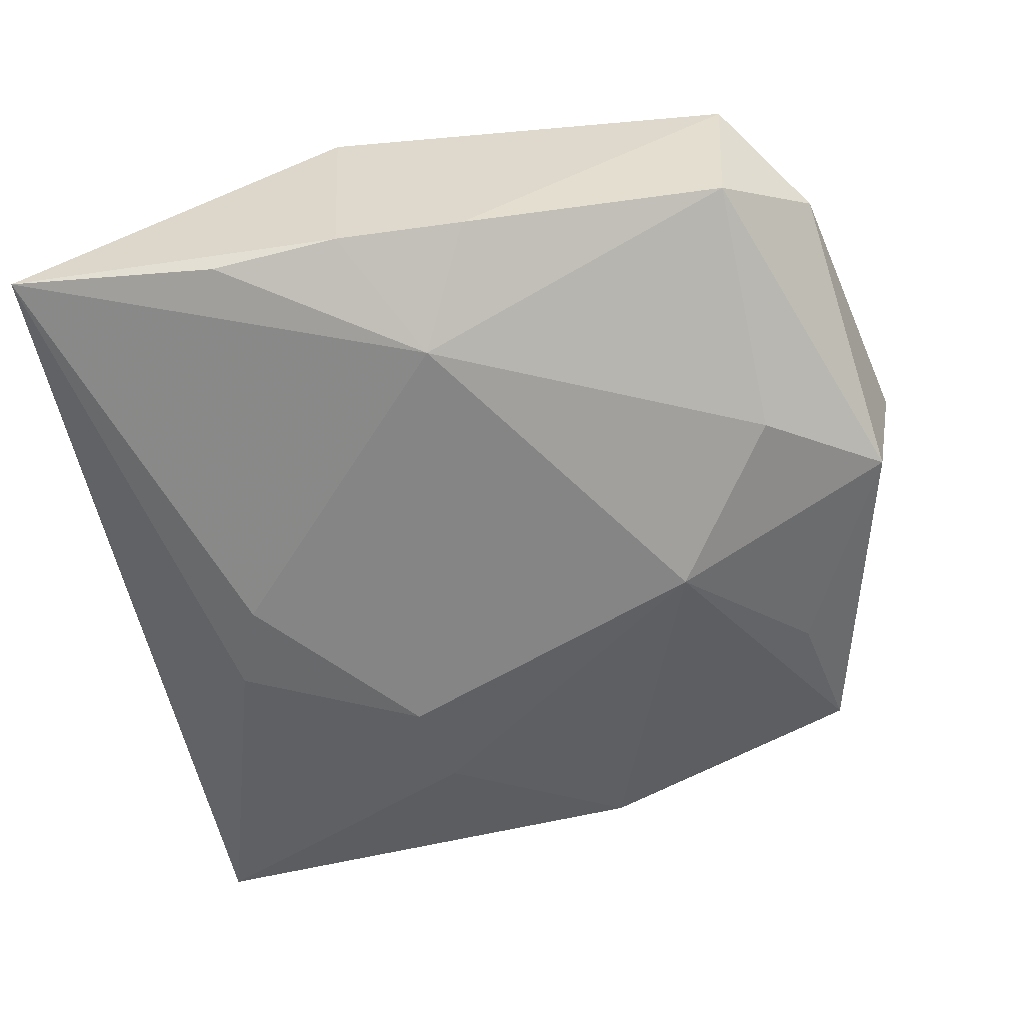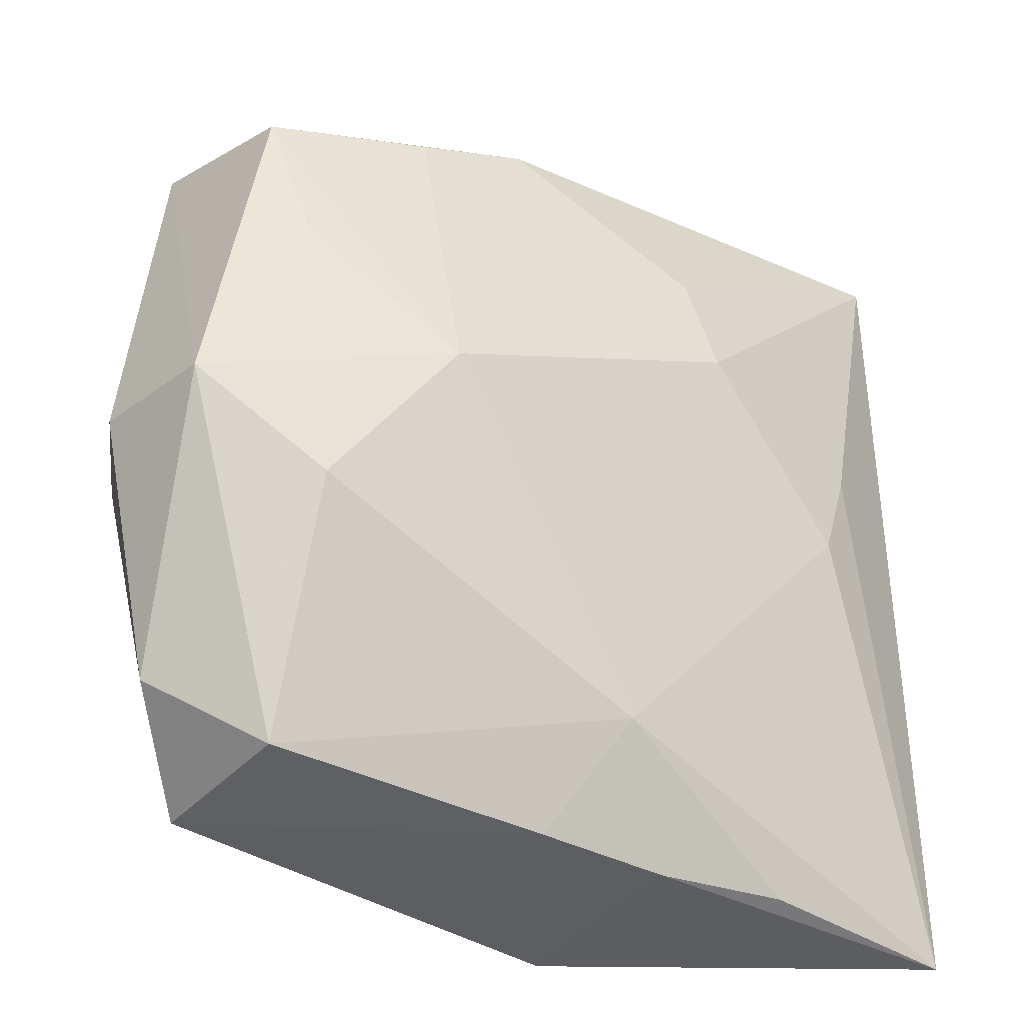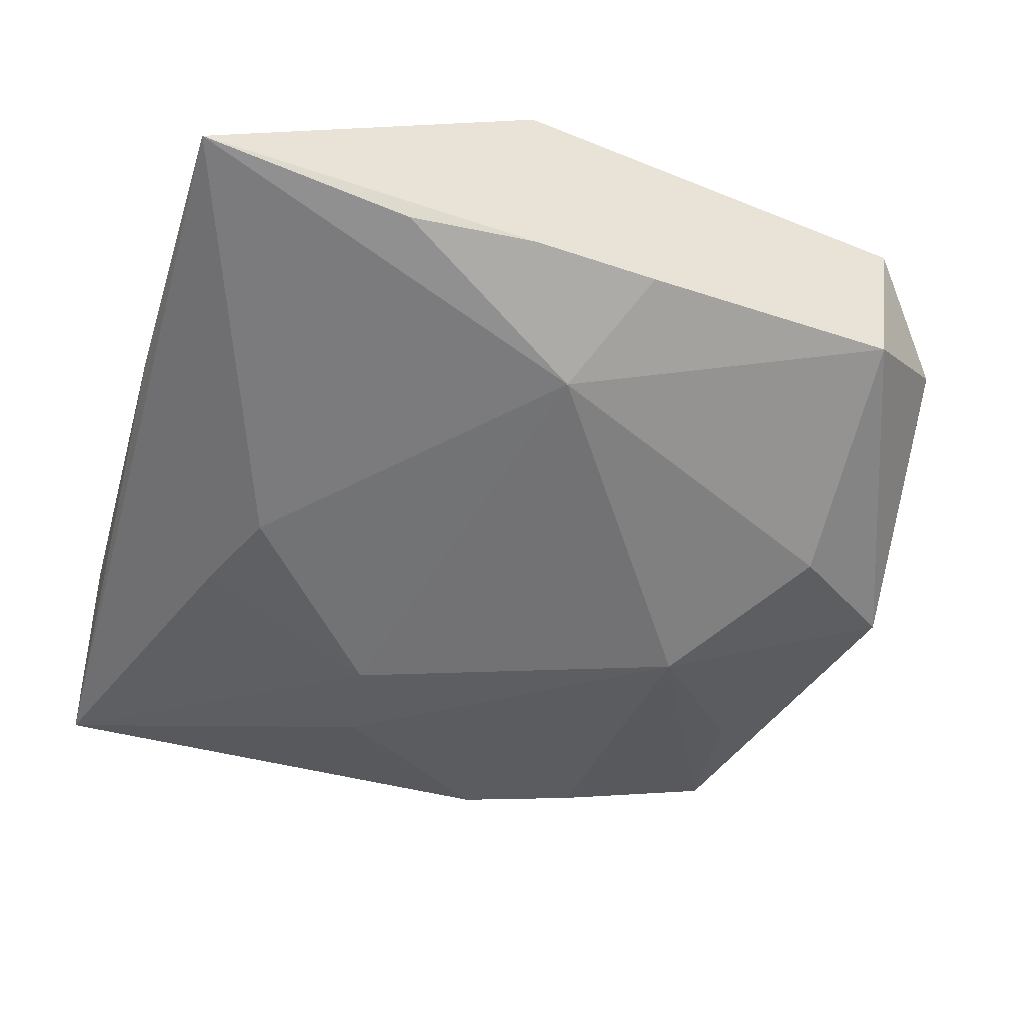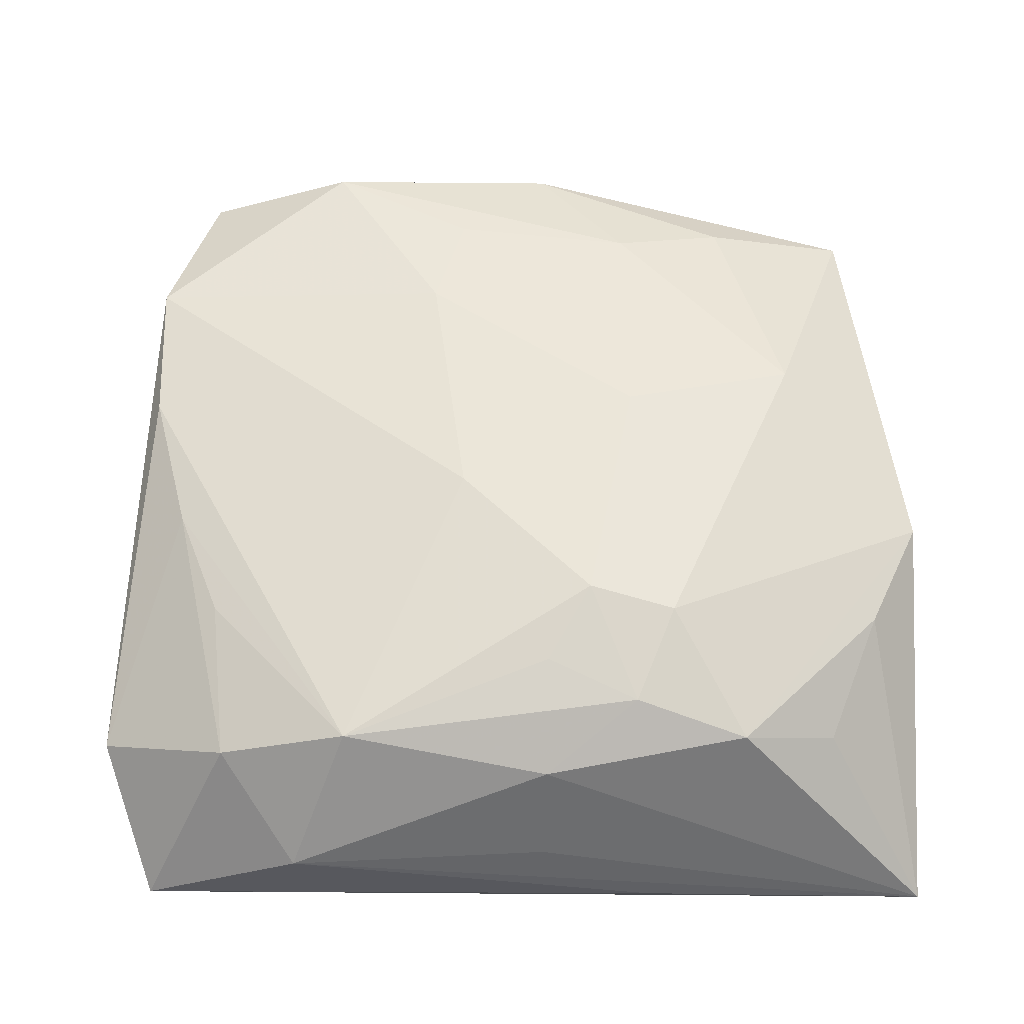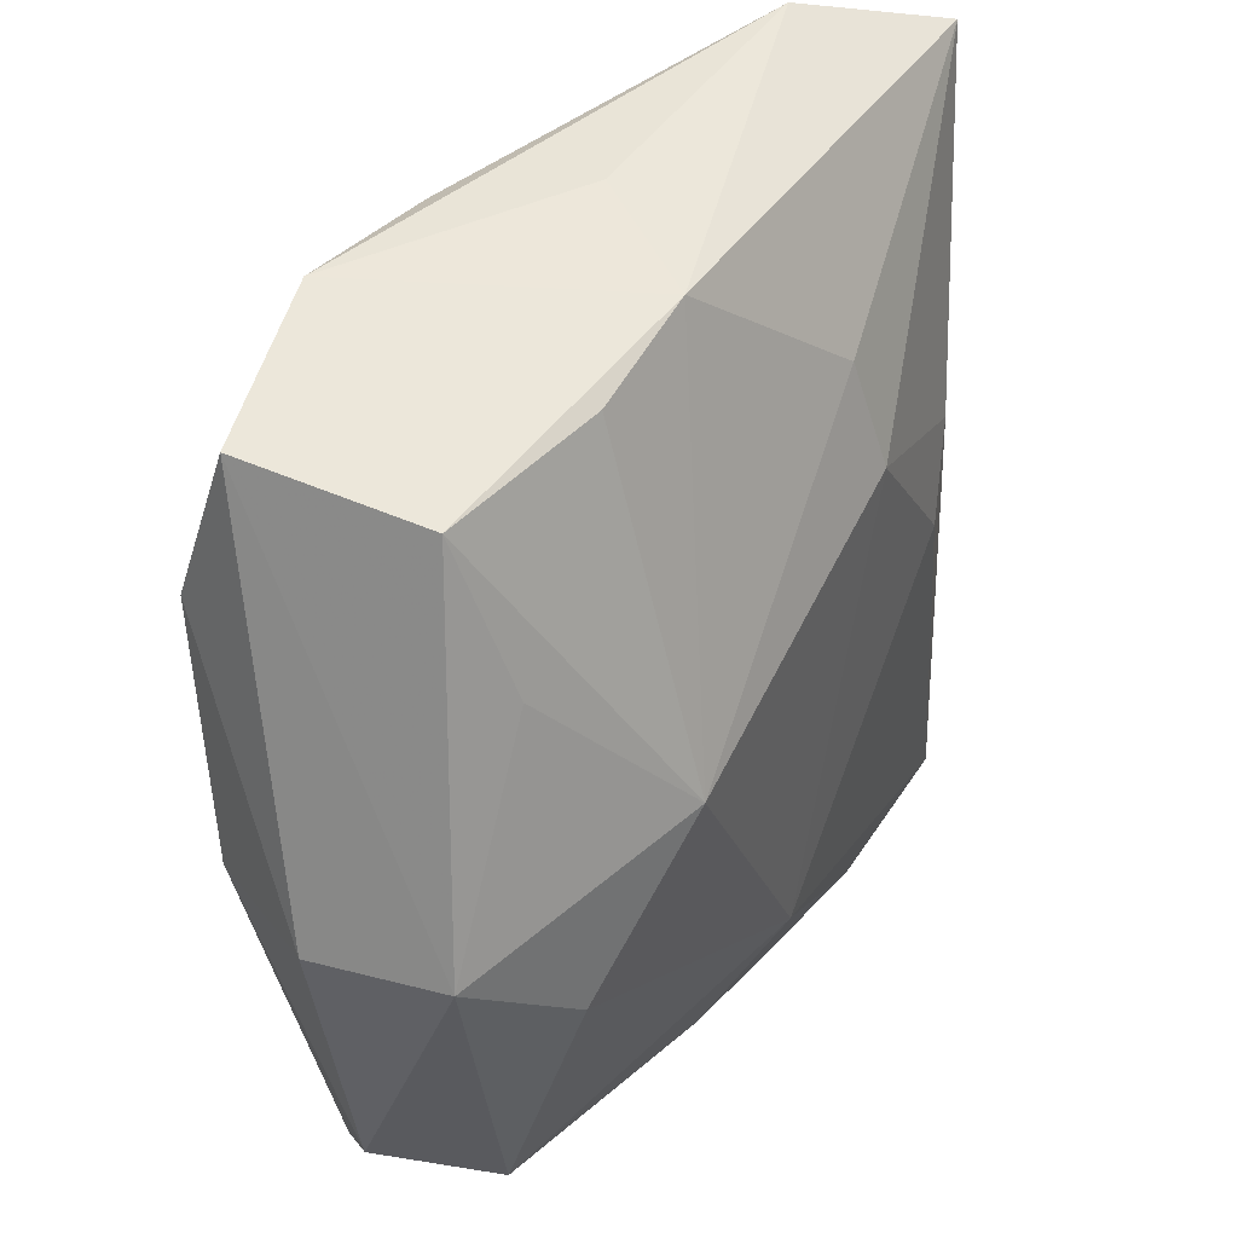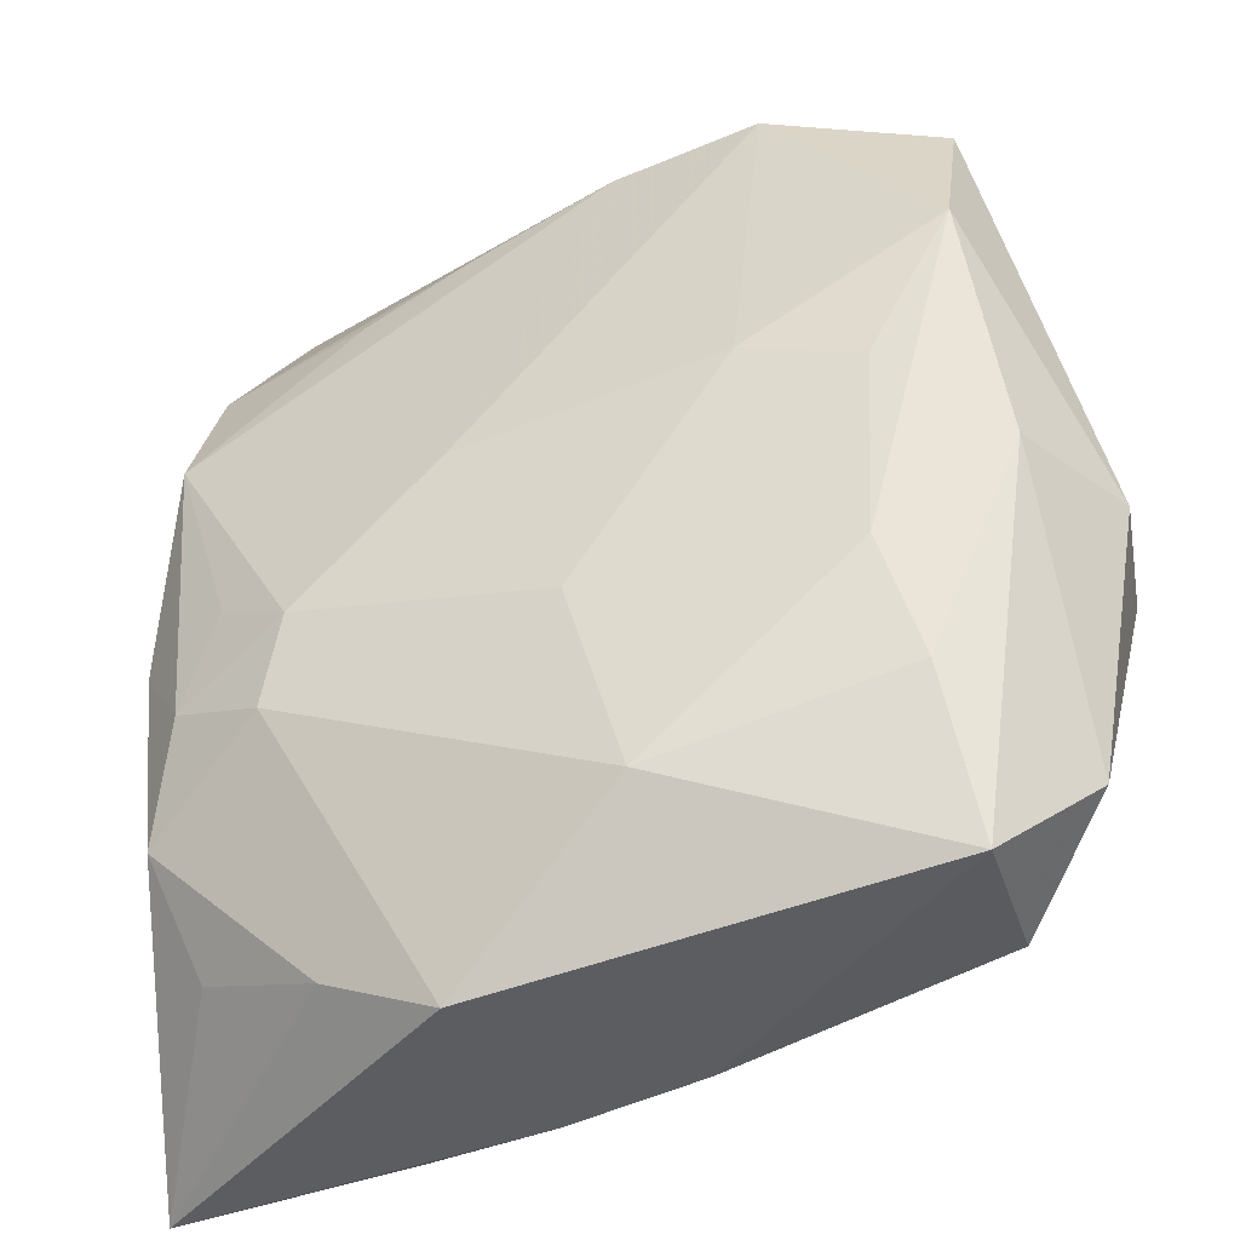
<metadata>
{"format":"obj","ext":"obj","renderer":"f3d","projection":"perspective","resolution":1024,"background":"white","views":[{"elev":-60.6,"azim":12.5,"up":"+Z"},{"elev":-30.2,"azim":146.0,"up":"+Y"},{"elev":-52.7,"azim":-15.9,"up":"+Z"},{"elev":56.3,"azim":-90.6,"up":"+Z"},{"elev":38.4,"azim":120.7,"up":"+Y"},{"elev":-41.5,"azim":21.0,"up":"+Y"}]}
</metadata>
<code>
v -0.02441 -0.000952 -0.0003518
v -0.02046 0.01109 0.007791
v -0.007055 0.008892 -0.01091
v -0.006136 0.01511 -0.009235
v 0.02068 0.0198 -0.003442
v 0.004012 0.02401 0.008208
v -0.01729 0.02668 0.00076
v -0.02527 0.01449 0.0001605
v -0.02527 -0.007667 -0.004855
v -0.0003605 -0.01673 -0.01018
v 0.02396 -0.001693 0.007697
v 0.01941 0.01094 -0.006431
v -0.004451 -0.02402 -0.007085
v -0.003803 0.003786 0.01086
v -0.02029 -0.01335 0.0068
v -0.01085 0.01951 0.006939
v -0.02483 -0.02533 -0.006831
v -0.01618 -0.001369 0.009431
v 0.01909 -0.006895 -0.009323
v -0.01599 -0.0007011 -0.009916
v 0.02457 -0.017 0.0002015
v -0.02005 0.01879 0.004995
v 0.02 -0.02255 0.004713
v 0.01112 0.02116 -0.0055
v 0.02607 -0.001214 -0.006711
v 0.01256 0.02408 0.009091
v -0.01819 0.004725 -0.009089
v 0.02228 0.01234 0.009869
v -0.01129 -0.02222 0.005521
v 0.01131 0.005682 0.01086
v 0.002529 -0.007036 0.01086
v -0.01215 -0.02401 -0.00786
v 0.01223 0.001919 -0.01165
v -0.004345 0.02198 0.007357
v -0.0186 -0.00672 0.008602
v 0.02231 0.02129 0.006716
v -0.02216 -0.001188 0.005831
v -0.02464 0.02411 -0.005191
v -0.0001796 0.02505 0.00109
v 0.01883 -0.01373 0.007657
v 0.003292 -0.02324 -0.006642
v -0.0049 -0.02533 0.005878
v 0.005248 -0.01743 0.009551
v 0.004101 0.02326 -0.005594
v -0.01316 -0.00911 0.01024
v 0.0192 -0.02119 -0.004634
v 0.01774 0.003812 0.009989
v -0.01854 -0.0192 0.003288
v 0.02748 -0.001488 0.000801
v 0.01695 -0.006998 0.009254
v -0.01186 -0.004015 0.01086
f 17 20 10
f 43 42 23
f 13 42 17
f 33 10 3
f 3 10 20
f 17 38 27
f 27 20 17
f 38 3 27
f 27 3 20
f 9 38 17
f 17 8 9
f 9 8 38
f 7 38 22
f 38 8 22
f 17 42 29
f 42 15 29
f 17 15 37
f 42 43 45
f 45 15 42
f 7 6 26
f 36 26 28
f 23 42 41
f 42 13 41
f 41 46 23
f 41 10 46
f 41 13 10
f 17 10 32
f 32 13 17
f 10 13 32
f 44 38 7
f 44 24 33
f 33 25 19
f 19 25 46
f 19 10 33
f 46 10 19
f 36 25 5
f 24 44 5
f 33 24 5
f 5 26 36
f 5 44 26
f 23 46 21
f 46 25 21
f 34 6 7
f 7 22 34
f 48 15 17
f 17 29 48
f 48 29 15
f 1 8 17
f 17 37 1
f 1 37 8
f 2 22 8
f 8 37 2
f 6 34 2
f 40 43 23
f 23 21 11
f 11 40 23
f 51 45 31
f 31 45 43
f 30 28 26
f 7 26 39
f 39 44 7
f 26 44 39
f 4 3 38
f 38 44 4
f 33 3 4
f 4 44 33
f 12 25 33
f 33 5 12
f 12 5 25
f 16 34 22
f 22 2 16
f 16 2 34
f 35 37 15
f 35 2 37
f 15 45 35
f 35 45 51
f 14 26 6
f 6 2 14
f 14 2 51
f 14 30 26
f 51 31 14
f 31 30 14
f 43 40 50
f 50 11 28
f 40 11 50
f 50 31 43
f 50 30 31
f 49 21 25
f 49 11 21
f 49 25 36
f 36 28 49
f 28 11 49
f 51 2 18
f 18 35 51
f 2 35 18
f 28 30 47
f 47 50 28
f 30 50 47

</code>
